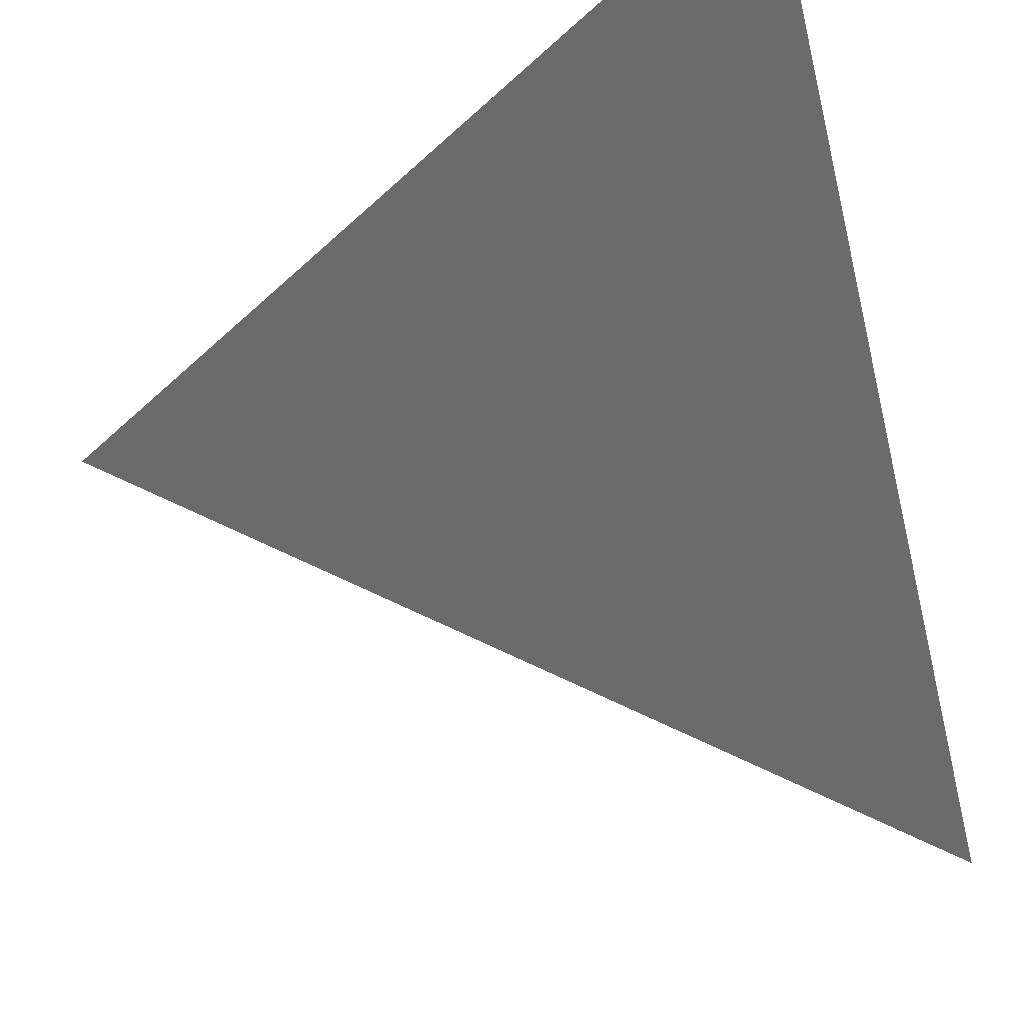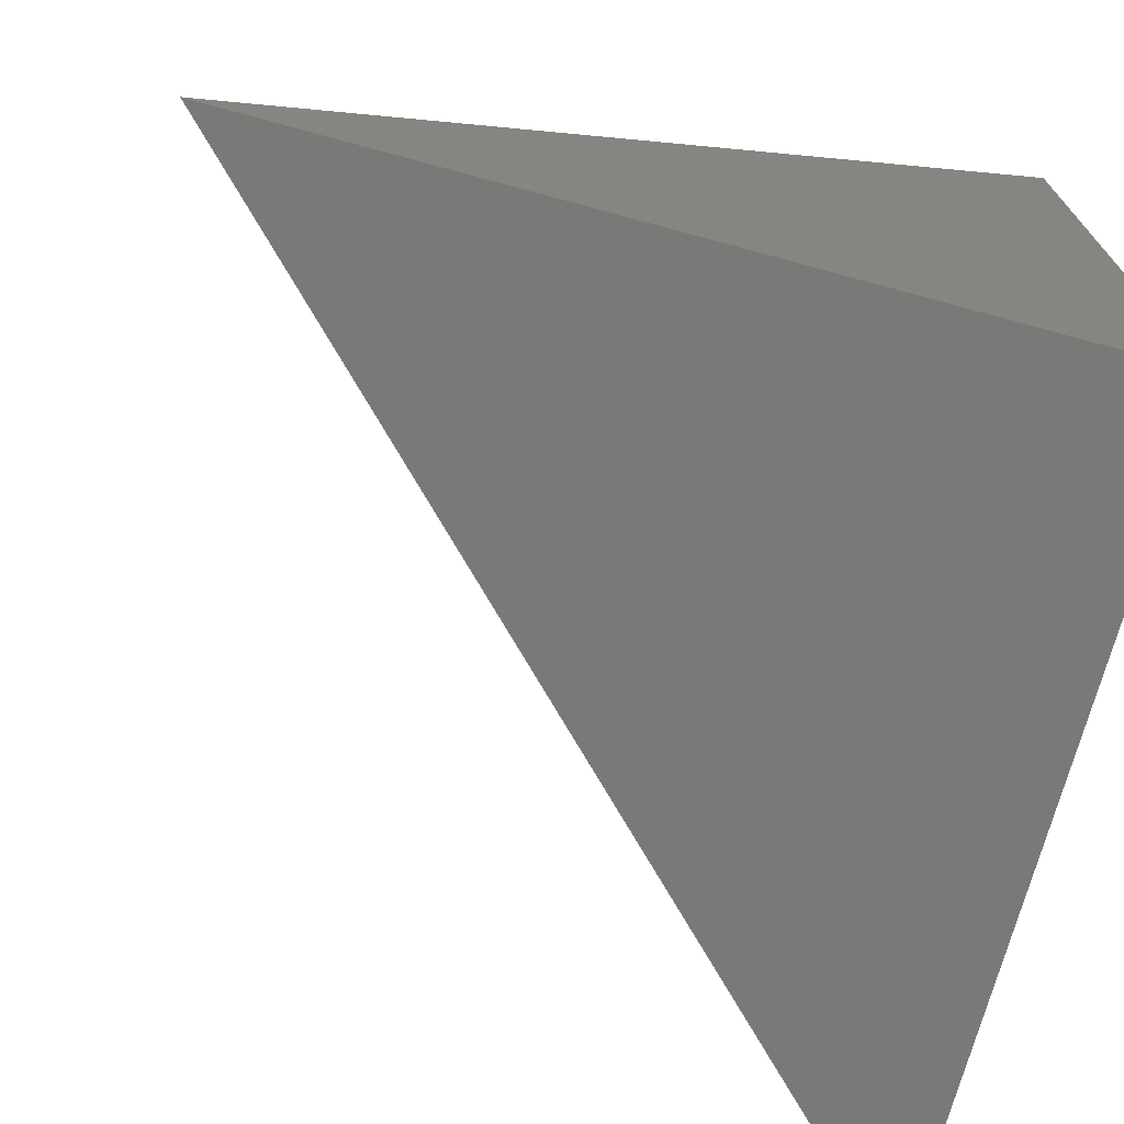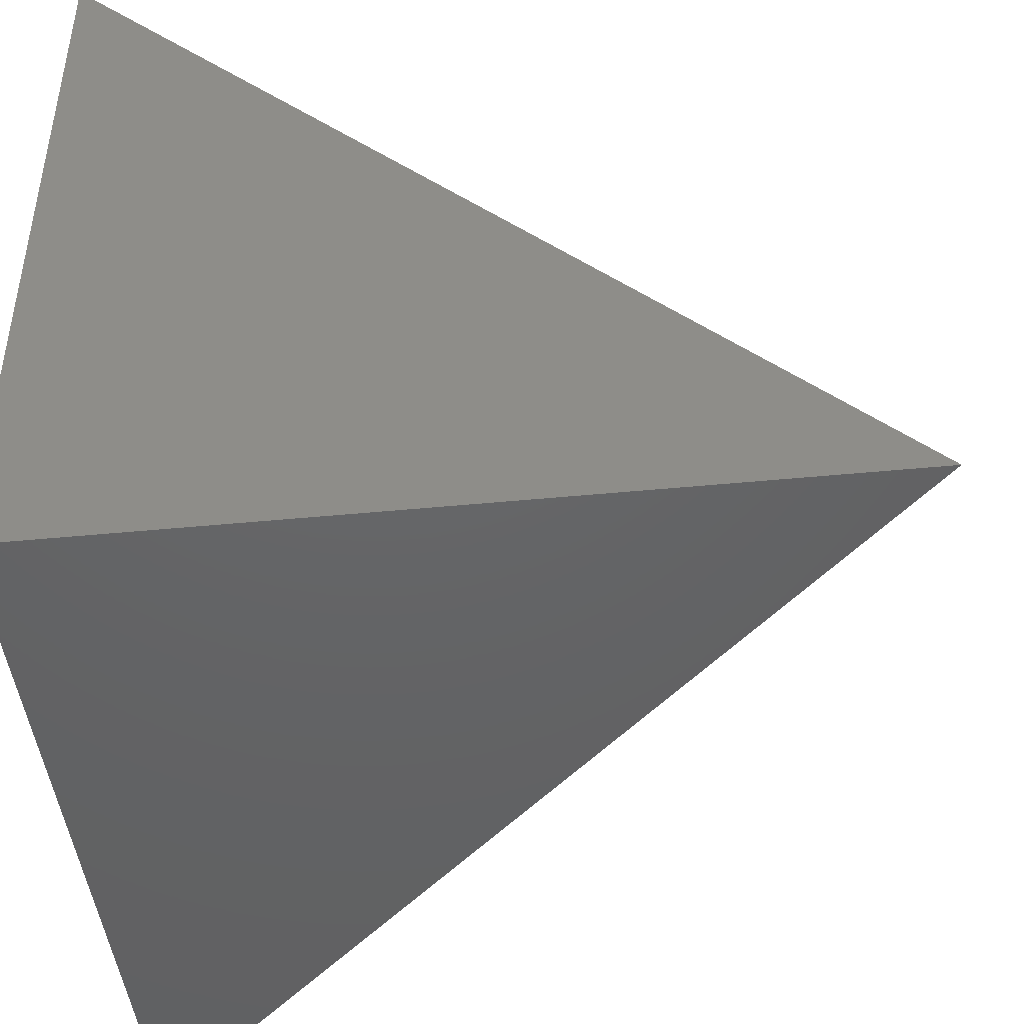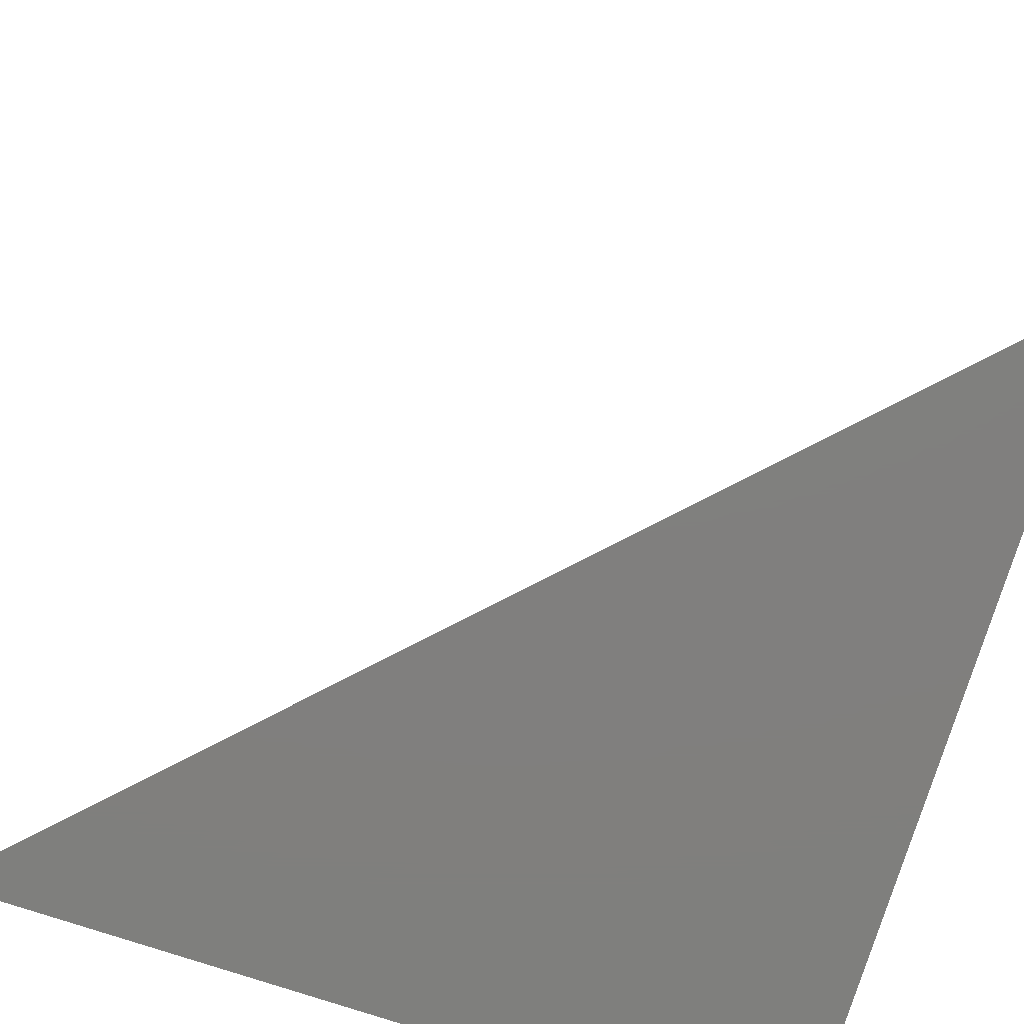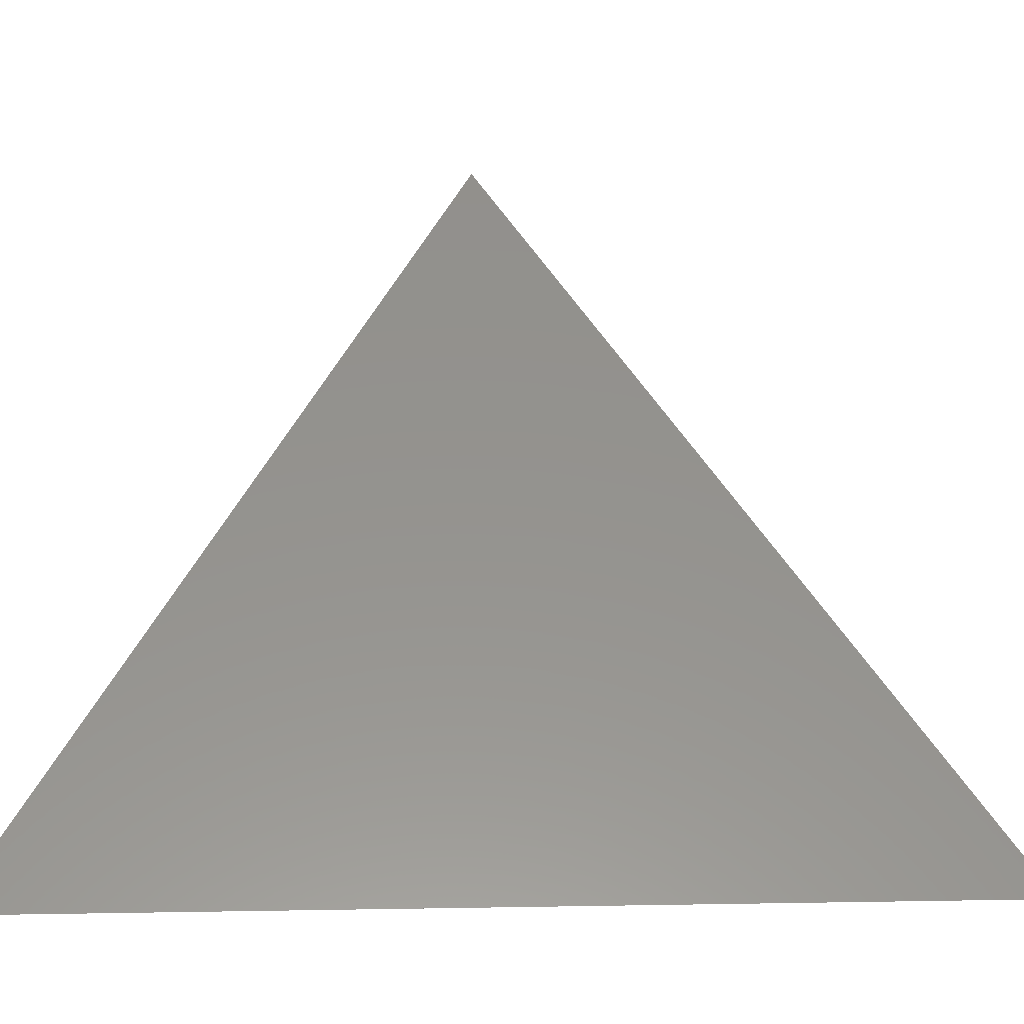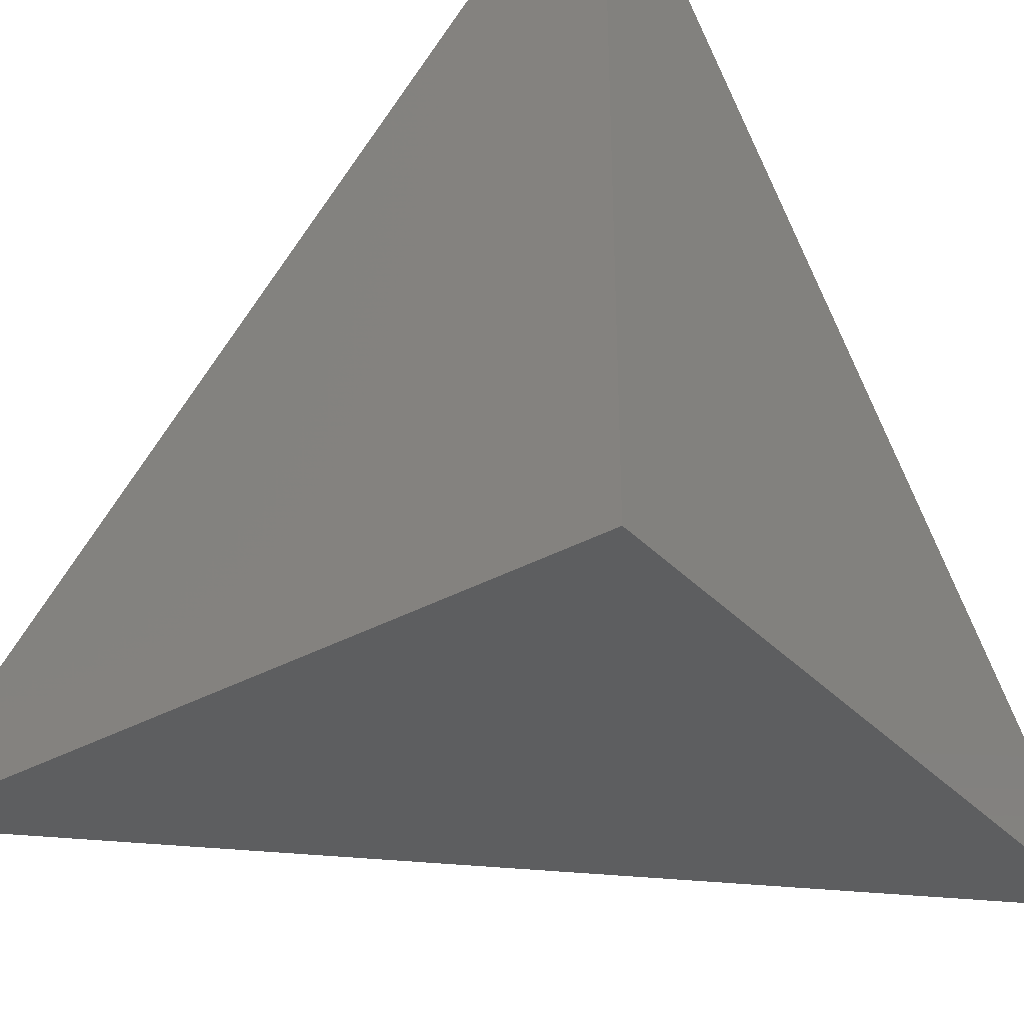
<metadata>
{"format":"stl","ext":"stl","renderer":"f3d","projection":"perspective","resolution":1024,"background":"white","views":[{"elev":65.7,"azim":160.8,"up":"+Z"},{"elev":-71.9,"azim":164.8,"up":"+Y"},{"elev":-45.7,"azim":-83.6,"up":"+Y"},{"elev":-79.7,"azim":72.1,"up":"+Y"},{"elev":1.2,"azim":130.0,"up":"+Z"},{"elev":-34.7,"azim":-53.4,"up":"+Z"}]}
</metadata>
<code>
# stl→obj: 4 verts, 4 faces
v 0 0 0
v 0 0 1
v 0 1 0
v 1 0 0
f 1 2 3
f 1 4 2
f 1 3 4
f 4 3 2

</code>
